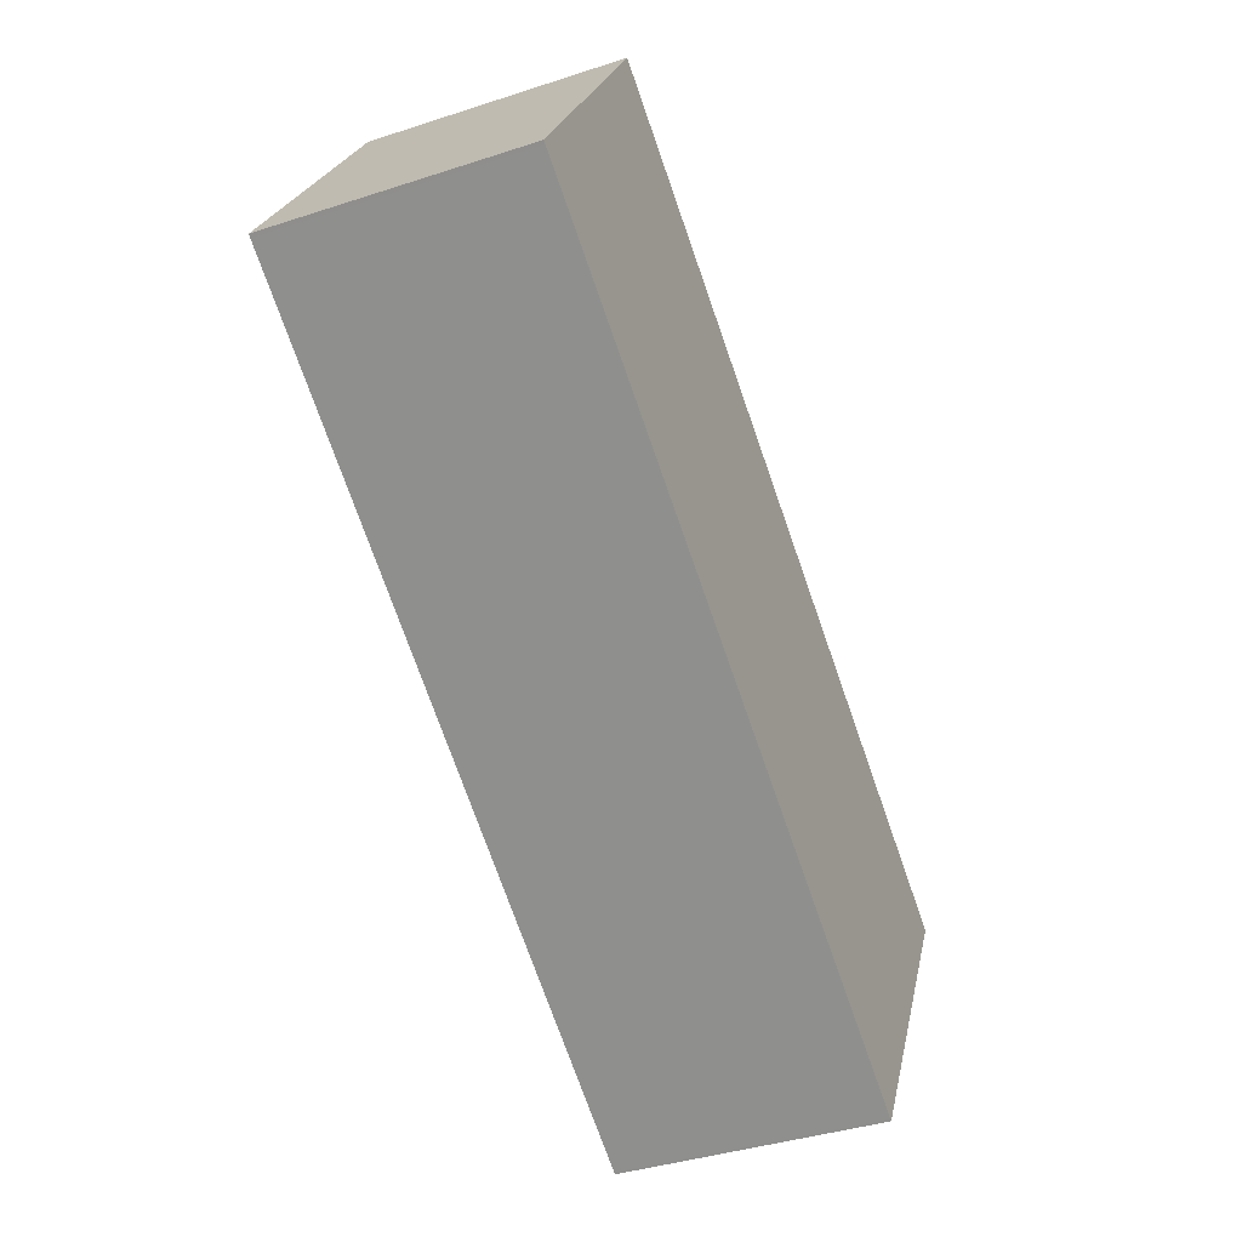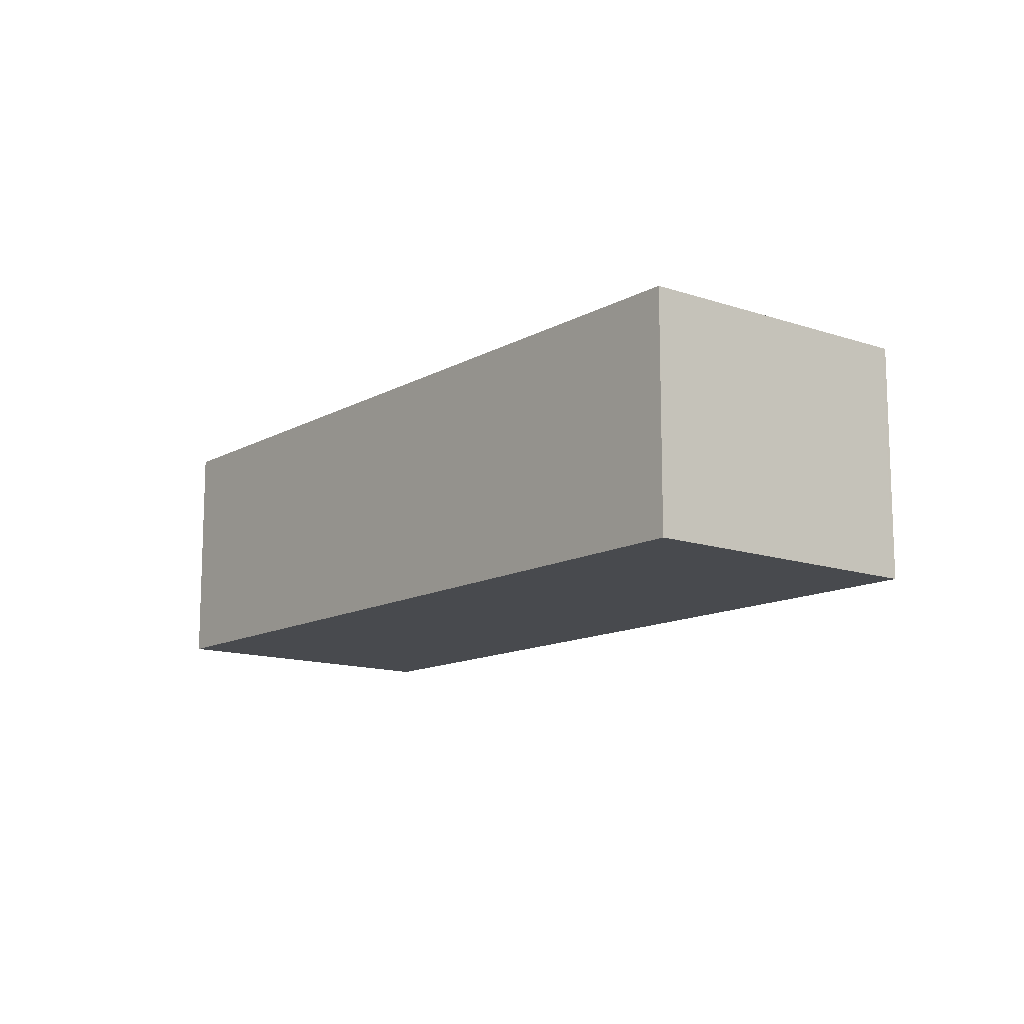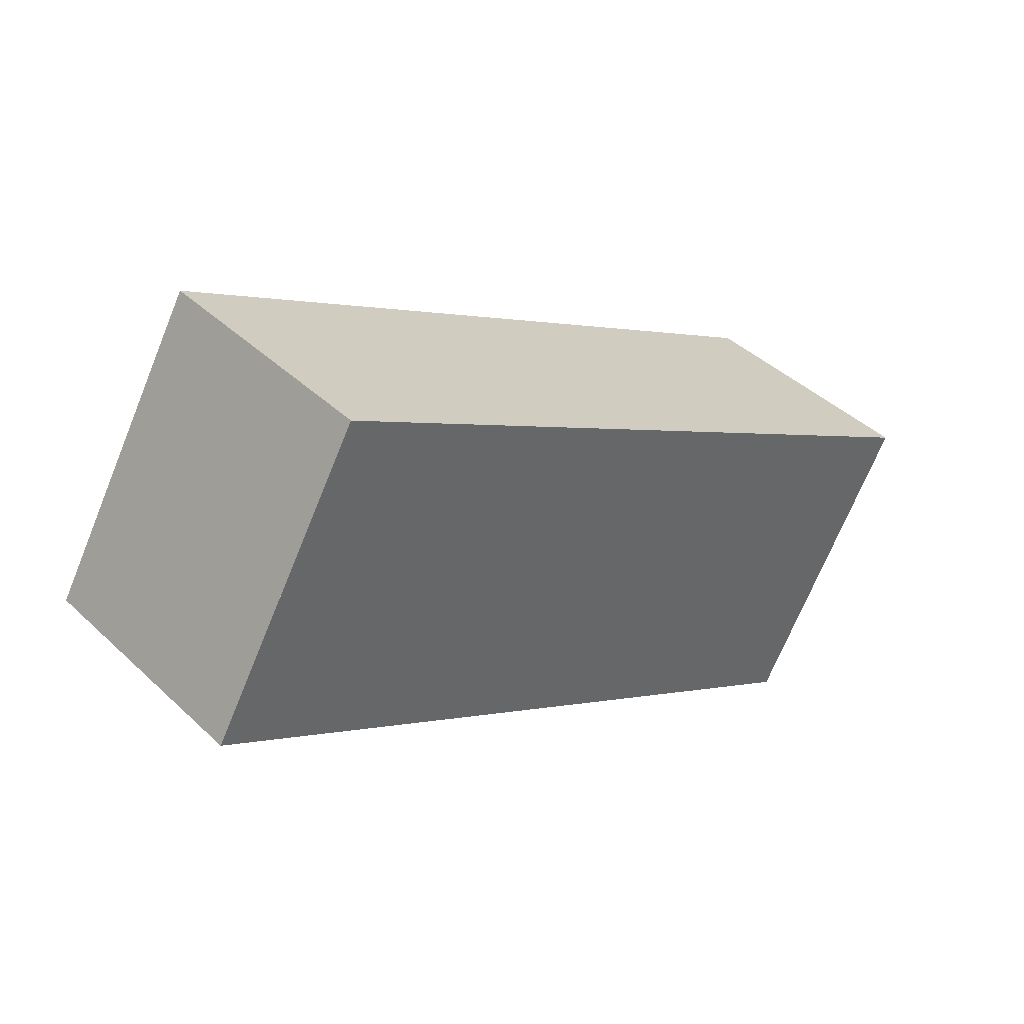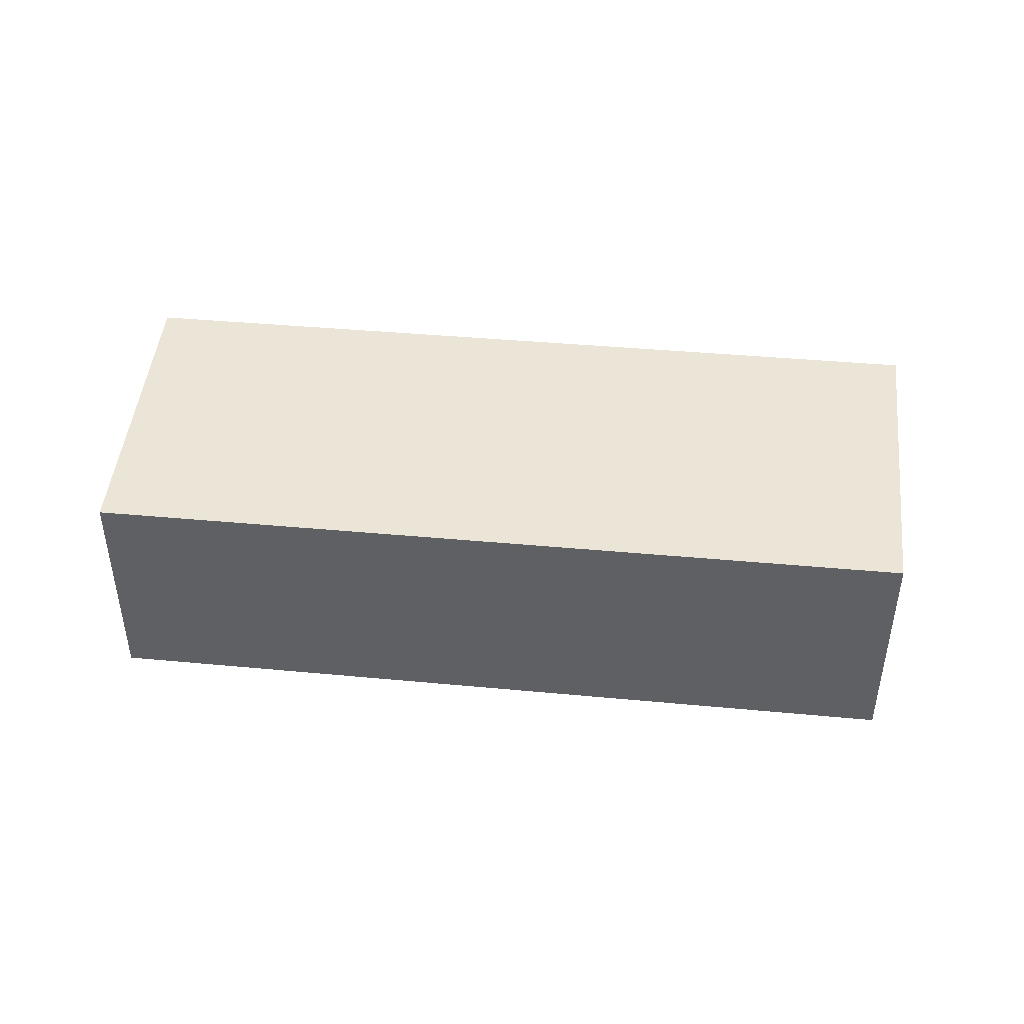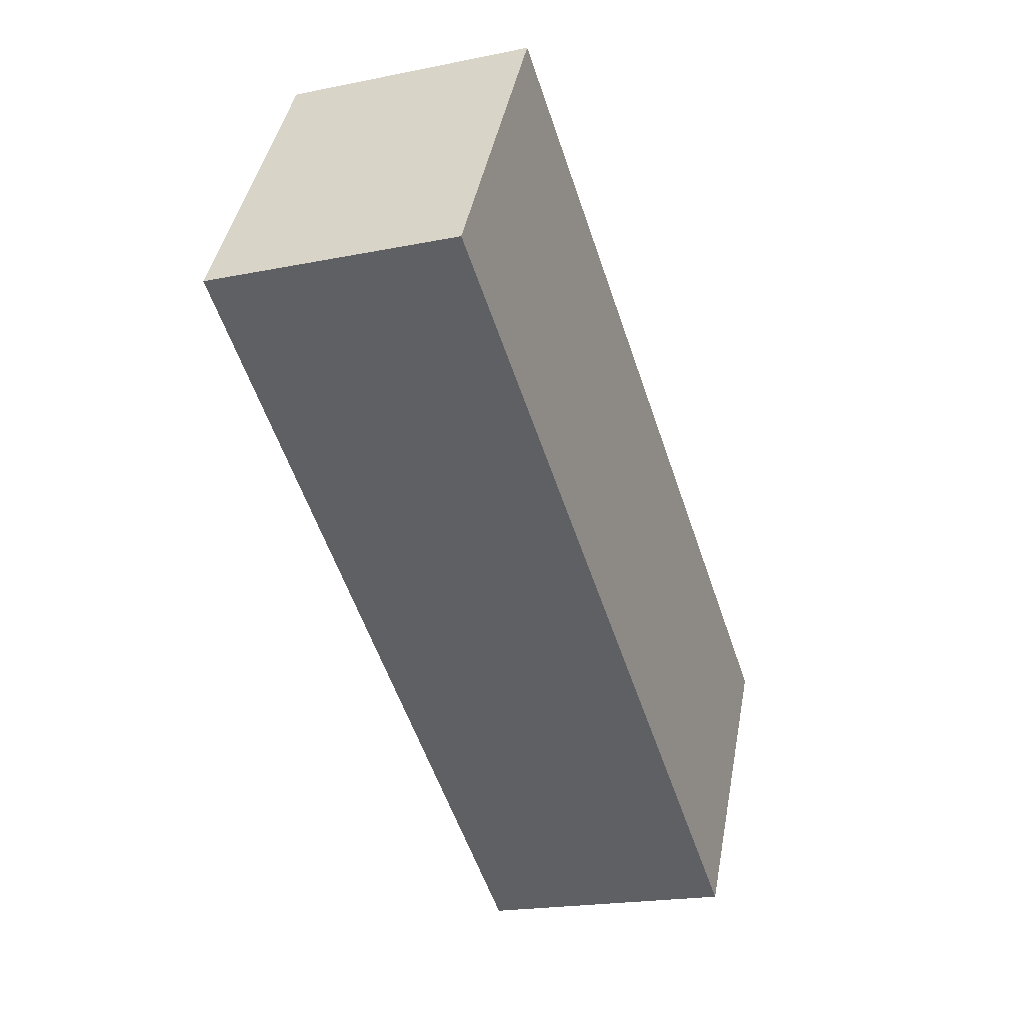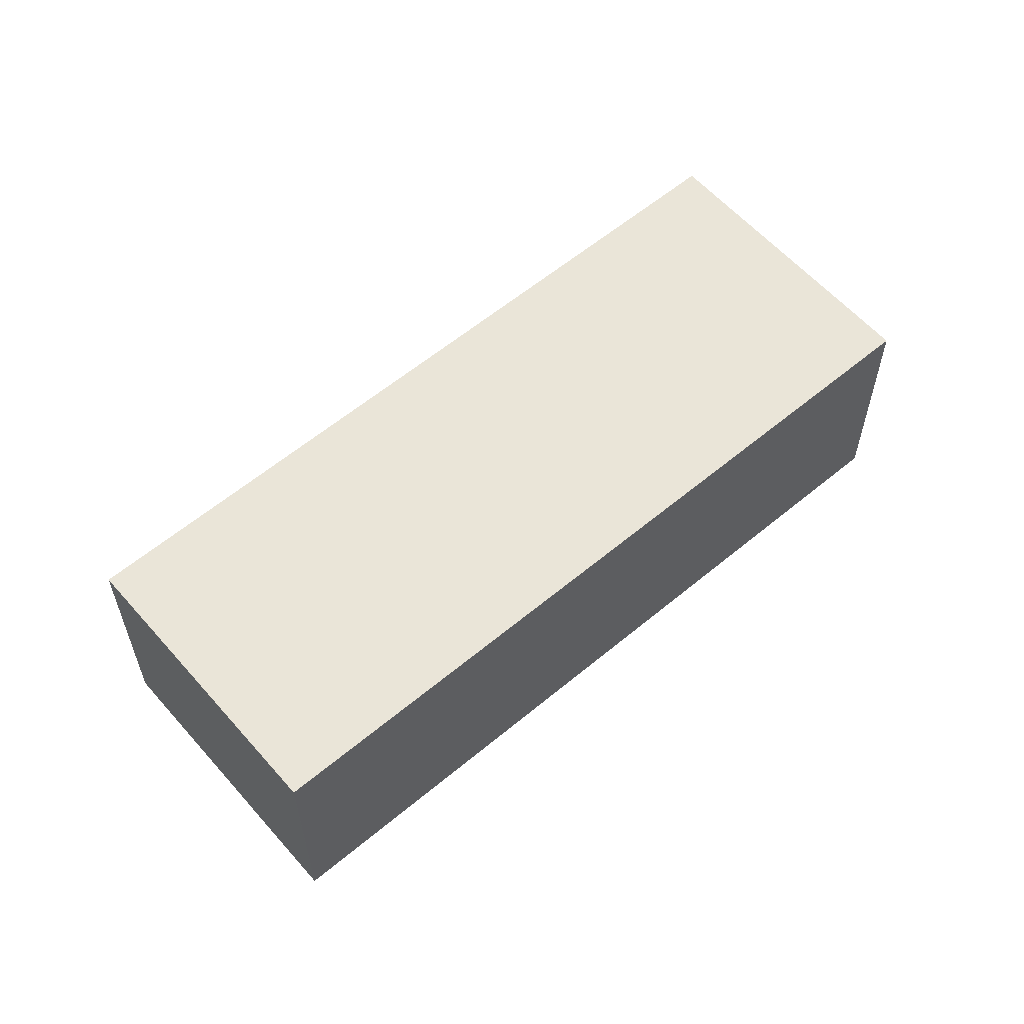
<metadata>
{"format":"obj","ext":"obj","renderer":"f3d","projection":"perspective","resolution":1024,"background":"white","views":[{"elev":-39.0,"azim":112.3,"up":"+Y"},{"elev":-12.9,"azim":-98.6,"up":"+Z"},{"elev":41.8,"azim":138.3,"up":"+Y"},{"elev":45.9,"azim":-143.7,"up":"+Z"},{"elev":-20.1,"azim":110.6,"up":"+Y"},{"elev":58.4,"azim":169.4,"up":"+Z"}]}
</metadata>
<code>
v -1539 -1397 2.294
v -1532 -1393 2.263
v -1531 -1395 2.277
v -1538 -1399 2.308
v -1532 -1393 2.263
v -1539 -1397 2.294
v -1532 -1393 2.263
v -1531 -1395 2.277
v -1532 -1393 2.263
v -1531 -1395 2.277
v -1531 -1395 2.277
v -1538 -1399 2.308
v -1539 -1397 2.294
v -1538 -1399 2.308
v -1538 -1399 2.308
v -1539 -1397 2.294
v -1539 -1397 2.294
v -1539 -1397 2.294
v -1539 -1397 0
v -1539 -1397 0
v -1532 -1393 2.263
v -1532 -1393 2.263
v -1532 -1393 -4.441e-16
v -1532 -1393 0
v -1531 -1395 2.277
v -1531 -1395 2.277
v -1531 -1395 0
v -1531 -1395 4.441e-16
v -1538 -1399 2.308
v -1538 -1399 2.308
v -1538 -1399 0
v -1538 -1399 4.441e-16
v -1531 -1395 2.277
v -1532 -1393 2.263
v -1532 -1393 0
v -1531 -1395 4.441e-16
v -1539 -1397 2.294
v -1539 -1397 2.294
v -1539 -1397 0
v -1539 -1397 0
v -1538 -1399 2.308
v -1531 -1395 2.277
v -1531 -1395 4.441e-16
v -1538 -1399 0
v -1532 -1393 2.263
v -1532 -1393 2.263
v -1532 -1393 0
v -1532 -1393 -4.441e-16
v -1531 -1395 2.277
v -1531 -1395 2.277
v -1531 -1395 4.441e-16
v -1531 -1395 0
v -1539 -1397 2.294
v -1538 -1399 2.308
v -1538 -1399 4.441e-16
v -1539 -1397 0
v -1538 -1399 2.308
v -1538 -1399 2.308
v -1538 -1399 0
v -1538 -1399 0
v -1532 -1393 2.263
v -1539 -1397 2.294
v -1539 -1397 0
v -1532 -1393 0
v -1539 -1397 0
v -1532 -1393 0
v -1531 -1395 0
v -1538 -1399 0
f 13 6 1 16
f 15 4 12 14
f 11 3 8 10
f 9 2 5 7
f 10 7 5 11
f 14 12 6 13
f 13 7 10 14
f 14 10 8 15
f 16 9 7 13
f 18 19 20 17
f 22 23 24 21
f 26 27 28 25
f 30 31 32 29
f 34 35 36 33
f 38 39 40 37
f 42 43 44 41
f 46 47 48 45
f 50 51 52 49
f 54 55 56 53
f 58 59 60 57
f 62 63 64 61
f 66 67 68 65

</code>
